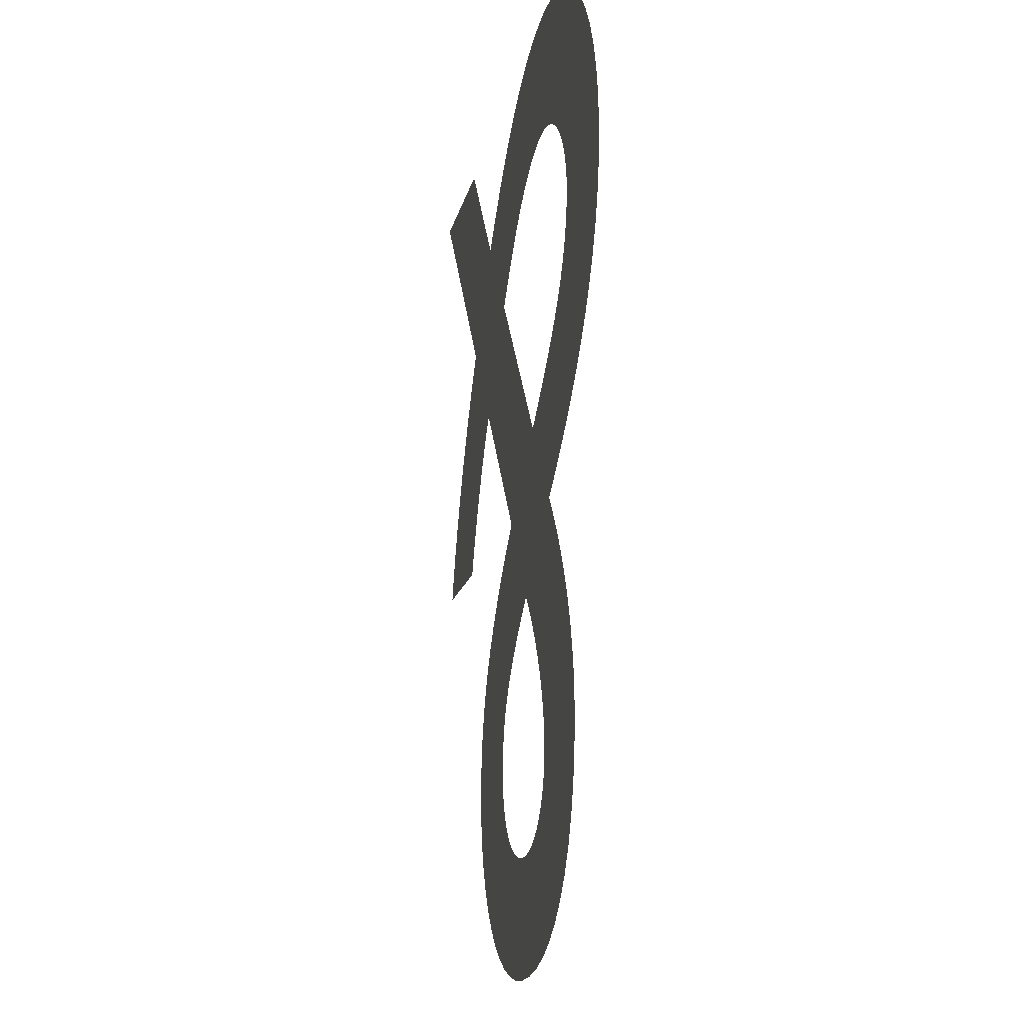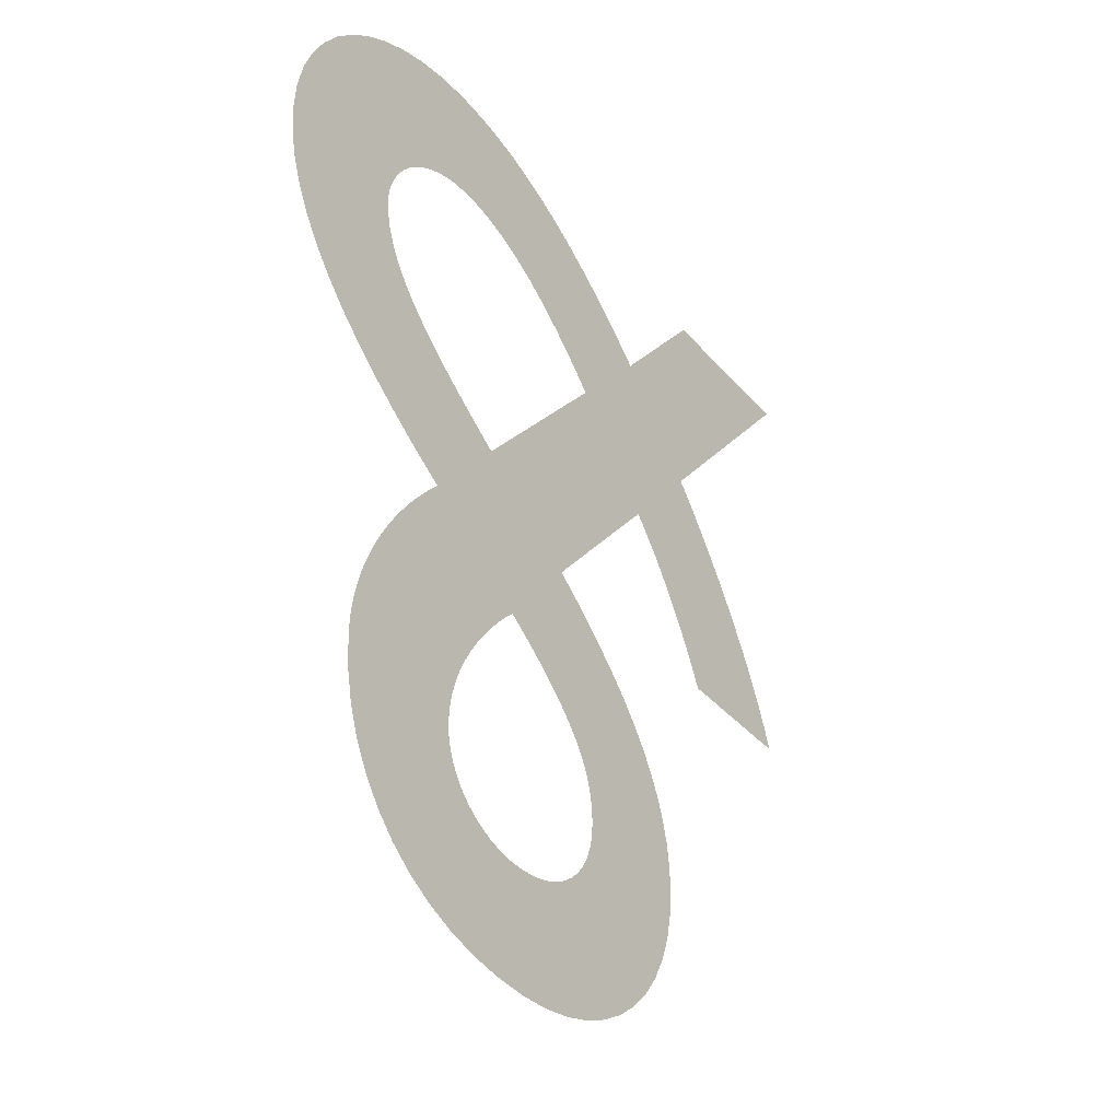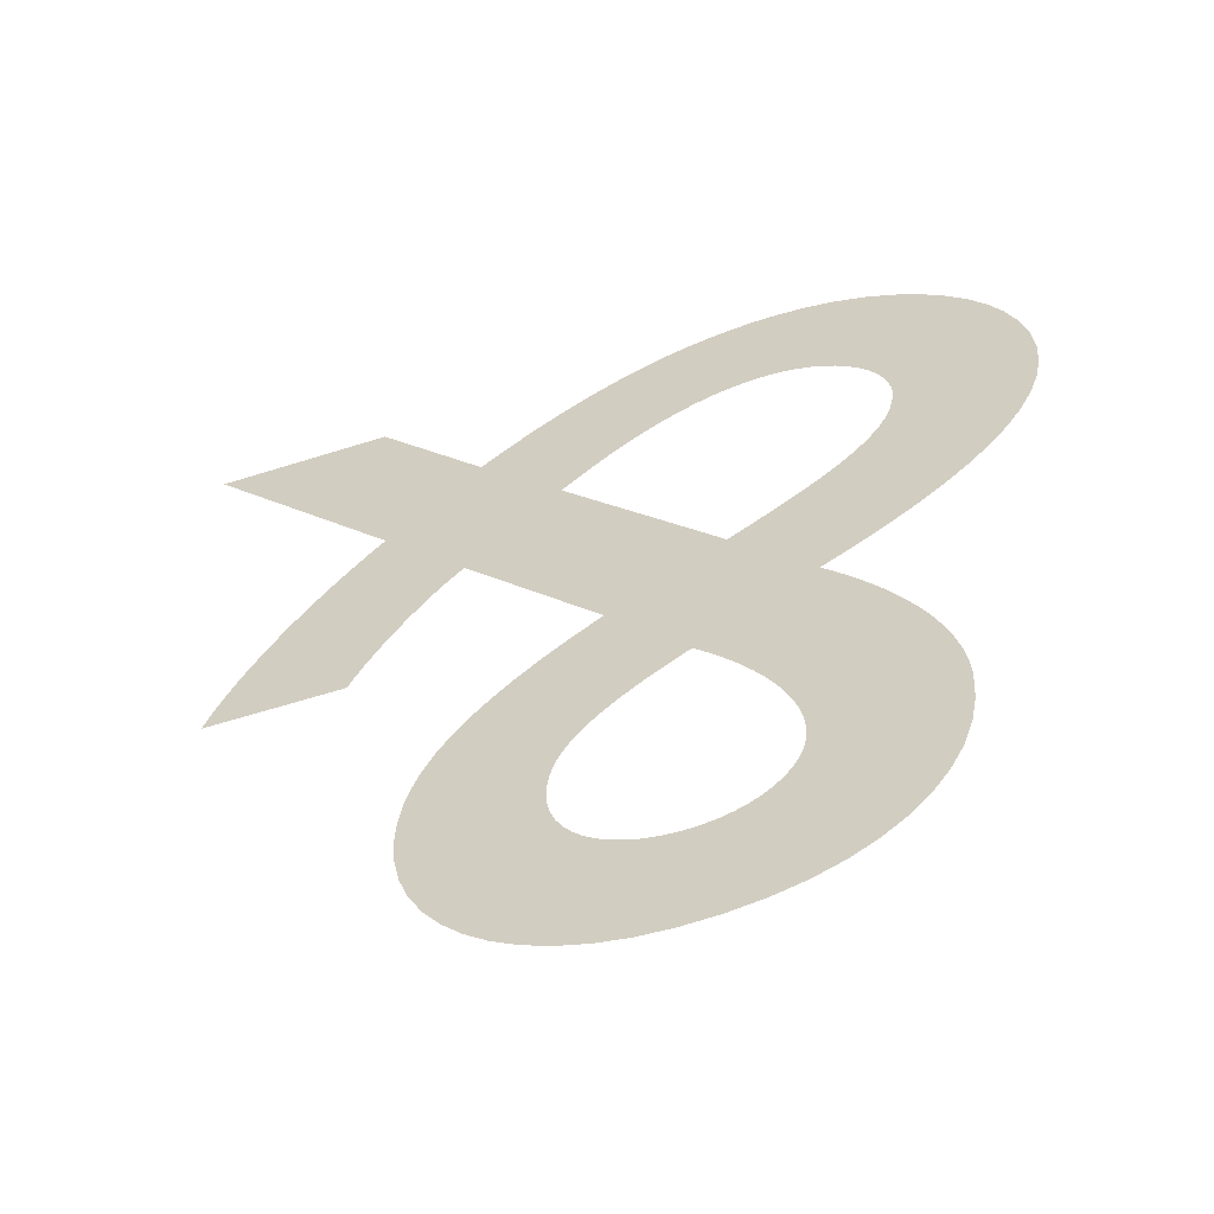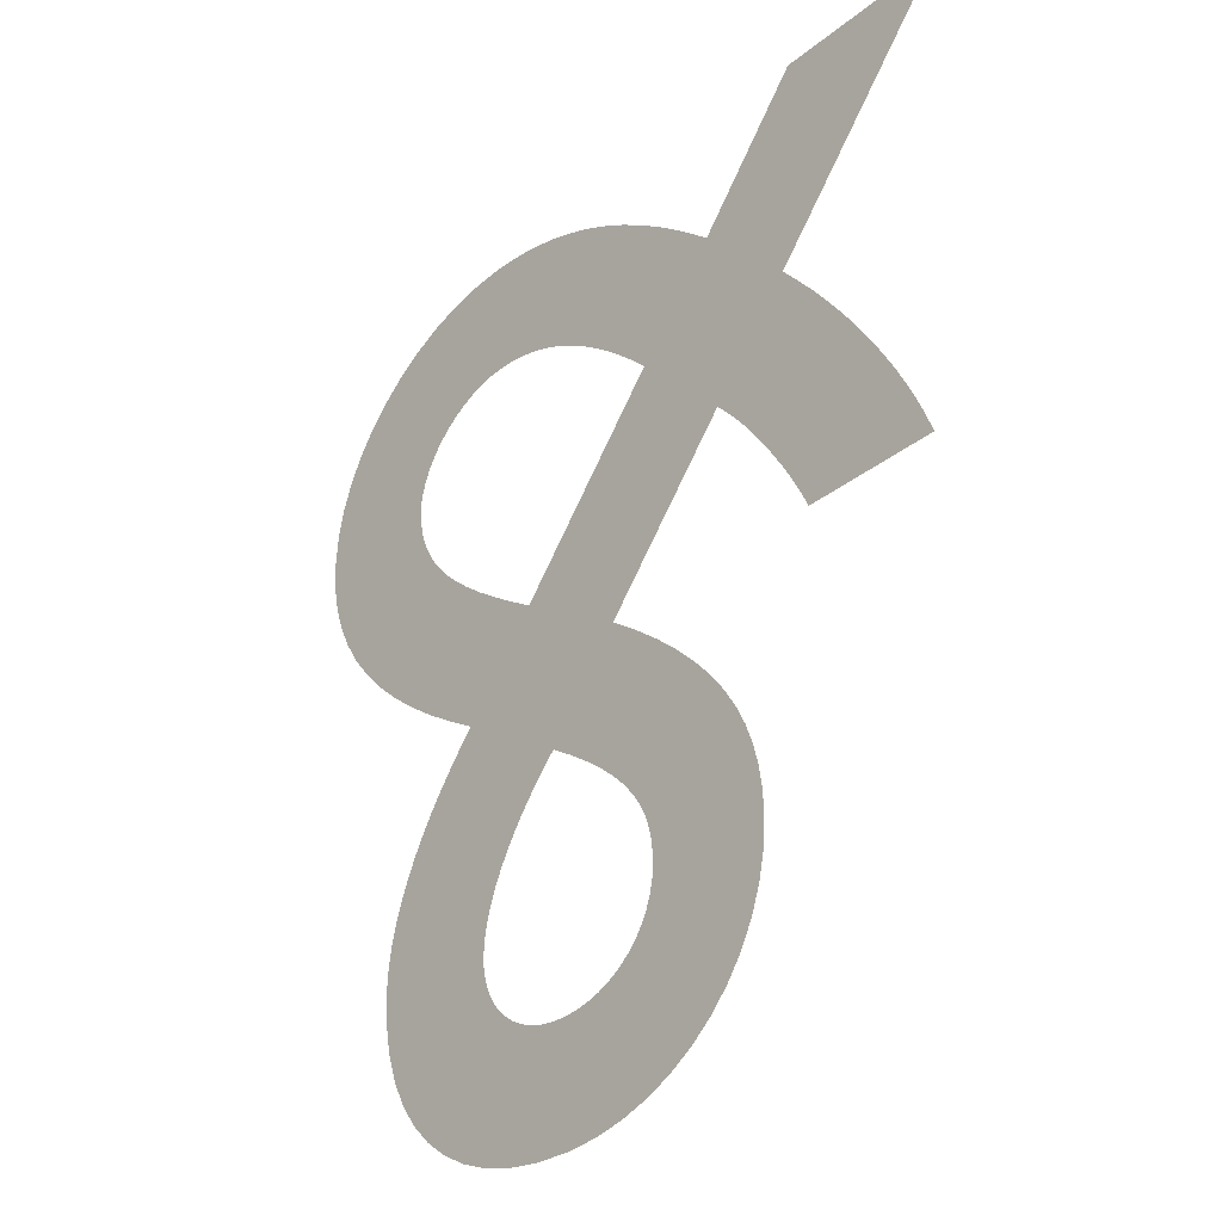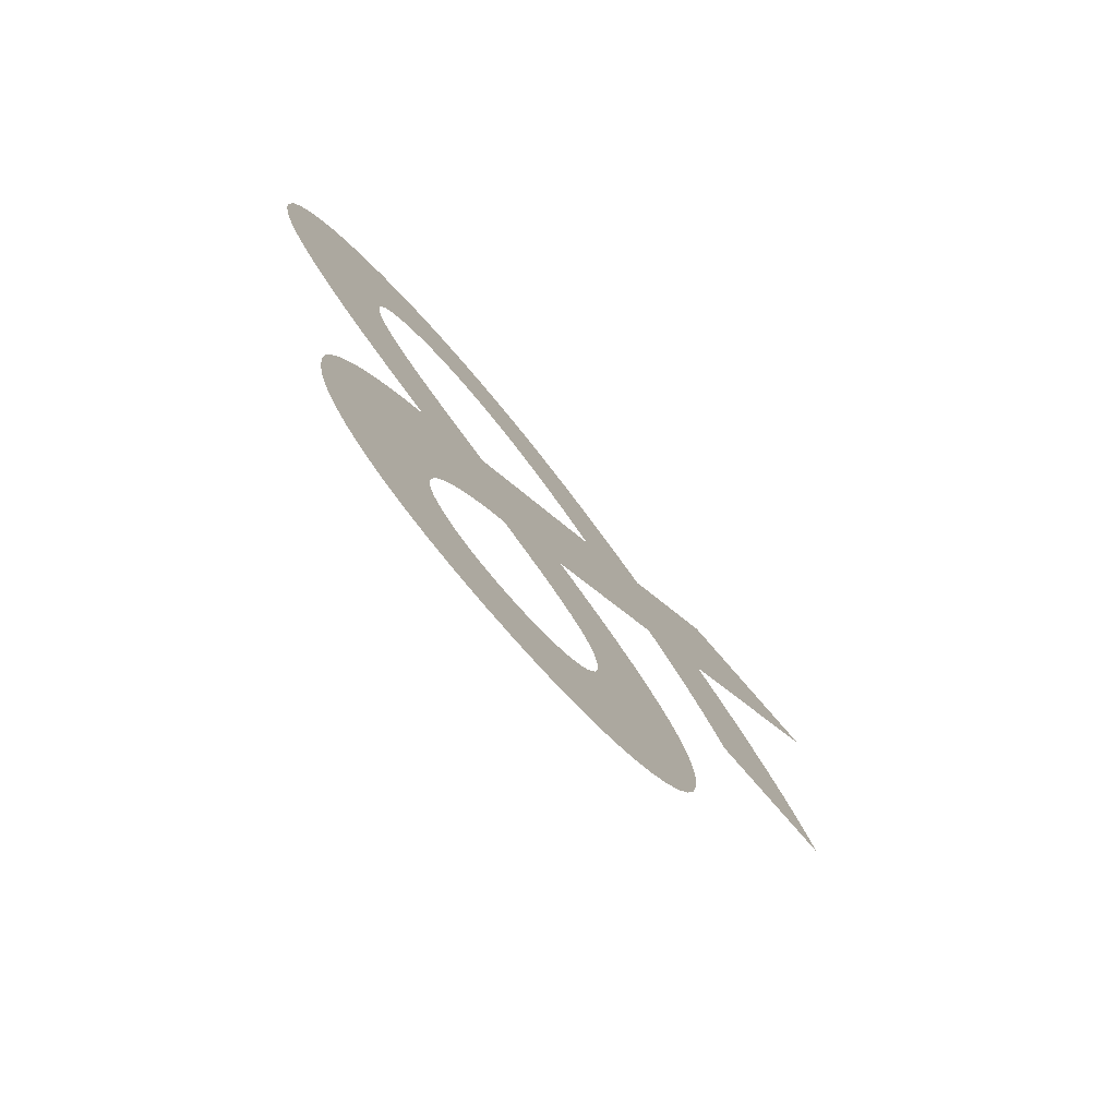
<metadata>
{"format":"obj","ext":"obj","renderer":"f3d","projection":"perspective","resolution":1024,"background":"white","views":[{"elev":-14.3,"azim":-100.7,"up":"+Z"},{"elev":-36.7,"azim":-55.1,"up":"+Z"},{"elev":-59.1,"azim":-161.8,"up":"+Z"},{"elev":-32.0,"azim":48.5,"up":"+Z"},{"elev":-78.0,"azim":-49.0,"up":"+Z"}]}
</metadata>
<code>
o &_Mesh.026
v 0.495 0 -0.339
v 0.4909 0 -0.3302
v 0.4863 0 -0.321
v 0.4812 0 -0.3114
v 0.4756 0 -0.3016
v 0.4697 0 -0.2917
v 0.4634 0 -0.2818
v 0.4568 0 -0.272
v 0.45 0 -0.2624
v 0.4431 0 -0.2532
v 0.4361 0 -0.2445
v 0.429 0 -0.2364
v 0.422 0 -0.229
v 0.326 0 -0.339
v 0.3469 0 -0.3543
v 0.3658 0 -0.3694
v 0.3827 0 -0.3843
v 0.3975 0 -0.3991
v 0.4104 0 -0.4138
v 0.4215 0 -0.4285
v 0.4307 0 -0.4433
v 0.4381 0 -0.4583
v 0.4438 0 -0.4734
v 0.4479 0 -0.4889
v 0.4502 0 -0.5047
v 0.451 0 -0.521
v 0.4496 0 -0.5413
v 0.4455 0 -0.5608
v 0.4389 0 -0.5791
v 0.4298 0 -0.5963
v 0.4185 0 -0.612
v 0.405 0 -0.6261
v 0.3895 0 -0.6385
v 0.3722 0 -0.6491
v 0.3531 0 -0.6575
v 0.3325 0 -0.6638
v 0.3104 0 -0.6677
v 0.287 0 -0.669
v 0.2613 0 -0.6677
v 0.2372 0 -0.664
v 0.2149 0 -0.6578
v 0.1945 0 -0.6494
v 0.1761 0 -0.6388
v 0.1598 0 -0.6261
v 0.1456 0 -0.6115
v 0.1338 0 -0.5949
v 0.1244 0 -0.5766
v 0.1176 0 -0.5566
v 0.1134 0 -0.535
v 0.112 0 -0.512
v 0.1128 0 -0.4975
v 0.1149 0 -0.4831
v 0.1184 0 -0.4688
v 0.1231 0 -0.4546
v 0.1288 0 -0.4407
v 0.1355 0 -0.427
v 0.143 0 -0.4137
v 0.1513 0 -0.4007
v 0.1601 0 -0.3882
v 0.1694 0 -0.3763
v 0.1791 0 -0.3648
v 0.189 0 -0.354
v 0.1659 0 -0.3401
v 0.1441 0 -0.3257
v 0.1238 0 -0.3109
v 0.105 0 -0.2957
v 0.08803 0 -0.2799
v 0.07287 0 -0.2636
v 0.0597 0 -0.2468
v 0.04863 0 -0.2293
v 0.0398 0 -0.2113
v 0.03333 0 -0.1925
v 0.02935 0 -0.1731
v 0.028 0 -0.153
v 0.02961 0 -0.1307
v 0.03428 0 -0.1094
v 0.0418 0 -0.0893
v 0.05193 0 -0.07056
v 0.06444 0 -0.05336
v 0.07913 0 -0.03787
v 0.09574 0 -0.02429
v 0.1141 0 -0.01278
v 0.1339 0 -0.003516
v 0.155 0 0.003319
v 0.1771 0 0.00755
v 0.2 0 0.009
v 0.2157 0 0.008464
v 0.2316 0 0.006792
v 0.248 0 0.003891
v 0.2647 0 -0.000333
v 0.2818 0 -0.005974
v 0.2994 0 -0.01312
v 0.3174 0 -0.02188
v 0.336 0 -0.03233
v 0.3551 0 -0.04458
v 0.3748 0 -0.05871
v 0.3951 0 -0.07482
v 0.416 0 -0.093
v 0.494 0 0
v 0.62 0 0
v 0.482 0 -0.16
v 0.4945 0 -0.1744
v 0.5066 0 -0.1892
v 0.5182 0 -0.2043
v 0.5292 0 -0.2195
v 0.5397 0 -0.2349
v 0.5495 0 -0.2502
v 0.5587 0 -0.2656
v 0.5671 0 -0.2808
v 0.5748 0 -0.2958
v 0.5817 0 -0.3106
v 0.5878 0 -0.325
v 0.593 0 -0.339
v 0.356 0 -0.161
v 0.3442 0 -0.1496
v 0.3323 0 -0.1388
v 0.3204 0 -0.1287
v 0.3084 0 -0.1194
v 0.2963 0 -0.1109
v 0.2841 0 -0.1034
v 0.2719 0 -0.09681
v 0.2596 0 -0.0913
v 0.2473 0 -0.08689
v 0.2349 0 -0.08366
v 0.2225 0 -0.08168
v 0.21 0 -0.081
v 0.1992 0 -0.08167
v 0.1887 0 -0.08363
v 0.1787 0 -0.08677
v 0.1693 0 -0.091
v 0.1606 0 -0.09623
v 0.1526 0 -0.1024
v 0.1455 0 -0.1093
v 0.1393 0 -0.117
v 0.1342 0 -0.1253
v 0.1302 0 -0.1341
v 0.1274 0 -0.1434
v 0.126 0 -0.153
v 0.1269 0 -0.1659
v 0.1295 0 -0.1781
v 0.1339 0 -0.1899
v 0.14 0 -0.2011
v 0.1477 0 -0.2121
v 0.157 0 -0.2229
v 0.1679 0 -0.2335
v 0.1804 0 -0.2442
v 0.1943 0 -0.255
v 0.2098 0 -0.2659
v 0.2267 0 -0.2773
v 0.245 0 -0.289
v 0.208 0 -0.521
v 0.2087 0 -0.5301
v 0.2106 0 -0.5387
v 0.2137 0 -0.5468
v 0.2179 0 -0.5543
v 0.2231 0 -0.5612
v 0.2293 0 -0.5674
v 0.2363 0 -0.5728
v 0.2441 0 -0.5774
v 0.2527 0 -0.581
v 0.2619 0 -0.5838
v 0.2717 0 -0.5854
v 0.282 0 -0.586
v 0.293 0 -0.5854
v 0.3034 0 -0.5836
v 0.3132 0 -0.5807
v 0.3222 0 -0.5767
v 0.3305 0 -0.5718
v 0.3379 0 -0.566
v 0.3443 0 -0.5593
v 0.3498 0 -0.5519
v 0.3541 0 -0.5438
v 0.3573 0 -0.5351
v 0.3593 0 -0.5258
v 0.36 0 -0.516
v 0.3596 0 -0.5073
v 0.3585 0 -0.4988
v 0.3564 0 -0.4904
v 0.3531 0 -0.4819
v 0.3487 0 -0.4733
v 0.3429 0 -0.4646
v 0.3355 0 -0.4557
v 0.3265 0 -0.4464
v 0.3157 0 -0.4368
v 0.3029 0 -0.4268
v 0.2881 0 -0.4162
v 0.271 0 -0.405
v 0.2637 0 -0.4124
v 0.2563 0 -0.4204
v 0.2489 0 -0.429
v 0.2418 0 -0.4382
v 0.235 0 -0.4478
v 0.2286 0 -0.4577
v 0.2229 0 -0.468
v 0.2179 0 -0.4785
v 0.2138 0 -0.4891
v 0.2107 0 -0.4998
v 0.2087 0 -0.5104
f 39 37 38
f 40 37 39
f 40 36 37
f 41 36 40
f 41 35 36
f 42 35 41
f 42 34 35
f 43 34 42
f 43 33 34
f 44 33 43
f 44 32 33
f 45 32 44
f 45 31 32
f 45 30 31
f 46 30 45
f 46 29 30
f 47 162 46
f 162 163 46
f 163 29 46
f 164 29 163
f 47 161 162
f 165 29 164
f 47 160 161
f 166 29 165
f 47 159 160
f 167 29 166
f 167 28 29
f 47 158 159
f 168 28 167
f 48 158 47
f 48 157 158
f 169 28 168
f 48 156 157
f 170 28 169
f 48 155 156
f 170 27 28
f 171 27 170
f 49 155 48
f 49 154 155
f 172 27 171
f 49 153 154
f 173 27 172
f 173 26 27
f 49 152 153
f 174 26 173
f 50 152 49
f 50 151 152
f 175 26 174
f 50 198 151
f 175 25 26
f 176 25 175
f 51 198 50
f 51 197 198
f 177 25 176
f 177 24 25
f 51 196 197
f 178 24 177
f 52 196 51
f 179 24 178
f 52 195 196
f 179 23 24
f 53 195 52
f 180 23 179
f 53 194 195
f 180 22 23
f 181 22 180
f 54 194 53
f 54 193 194
f 182 22 181
f 182 21 22
f 54 192 193
f 183 21 182
f 55 192 54
f 55 191 192
f 184 21 183
f 184 20 21
f 56 191 55
f 56 190 191
f 185 20 184
f 56 189 190
f 185 19 20
f 57 189 56
f 186 19 185
f 57 188 189
f 187 19 186
f 187 18 19
f 58 188 57
f 58 187 188
f 58 18 187
f 59 18 58
f 59 17 18
f 60 17 59
f 60 16 17
f 61 16 60
f 61 15 16
f 62 15 61
f 62 14 15
f 63 14 62
f 64 14 63
f 64 13 14
f 2 113 1
f 2 112 113
f 3 112 2
f 65 150 64
f 150 13 64
f 3 111 112
f 4 111 3
f 5 111 4
f 66 150 65
f 5 110 111
f 6 110 5
f 6 109 110
f 67 150 66
f 7 109 6
f 67 149 150
f 114 13 150
f 8 109 7
f 8 108 109
f 68 149 67
f 68 148 149
f 9 108 8
f 68 147 148
f 9 107 108
f 69 147 68
f 10 107 9
f 69 146 147
f 11 107 10
f 11 106 107
f 70 146 69
f 12 106 11
f 70 145 146
f 13 106 12
f 13 105 106
f 70 144 145
f 71 144 70
f 114 105 13
f 71 143 144
f 114 104 105
f 71 142 143
f 72 142 71
f 114 103 104
f 72 141 142
f 73 141 72
f 73 140 141
f 114 102 103
f 73 139 140
f 114 101 102
f 74 139 73
f 74 138 139
f 115 101 114
f 115 100 101
f 75 138 74
f 75 137 138
f 116 100 115
f 75 136 137
f 117 98 116
f 98 100 116
f 75 135 136
f 76 135 75
f 118 98 117
f 76 134 135
f 119 98 118
f 76 133 134
f 120 98 119
f 77 133 76
f 77 132 133
f 121 98 120
f 77 131 132
f 122 98 121
f 77 130 131
f 122 97 98
f 99 100 98
f 123 97 122
f 77 129 130
f 78 129 77
f 124 97 123
f 78 128 129
f 125 97 124
f 78 127 128
f 126 97 125
f 78 126 127
f 78 97 126
f 78 96 97
f 79 96 78
f 79 95 96
f 80 95 79
f 80 94 95
f 81 94 80
f 81 93 94
f 82 93 81
f 82 92 93
f 82 91 92
f 83 91 82
f 83 90 91
f 84 90 83
f 84 89 90
f 85 89 84
f 85 88 89
f 85 87 88
f 86 87 85

</code>
